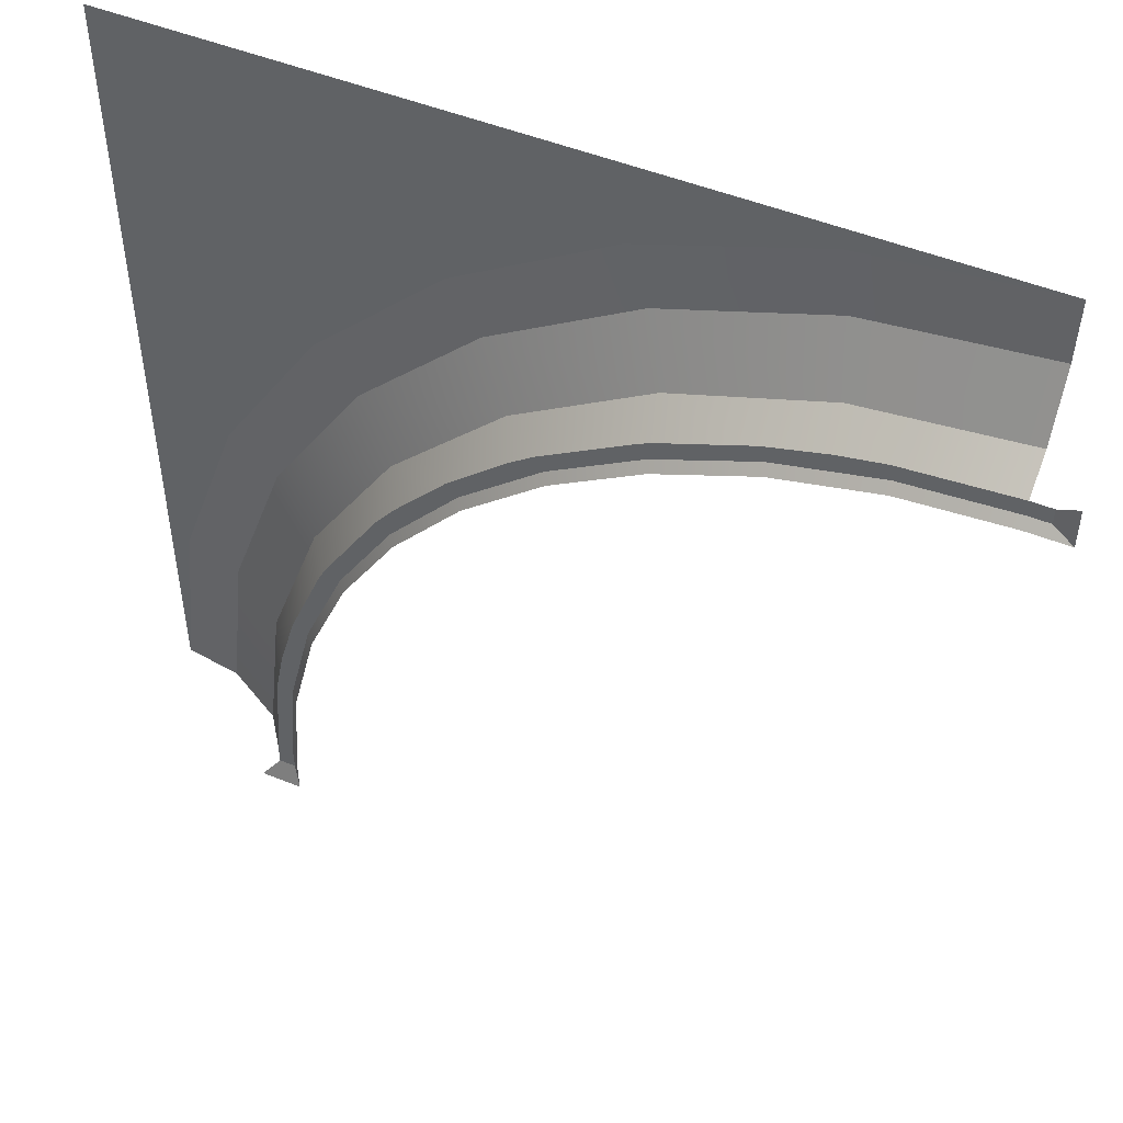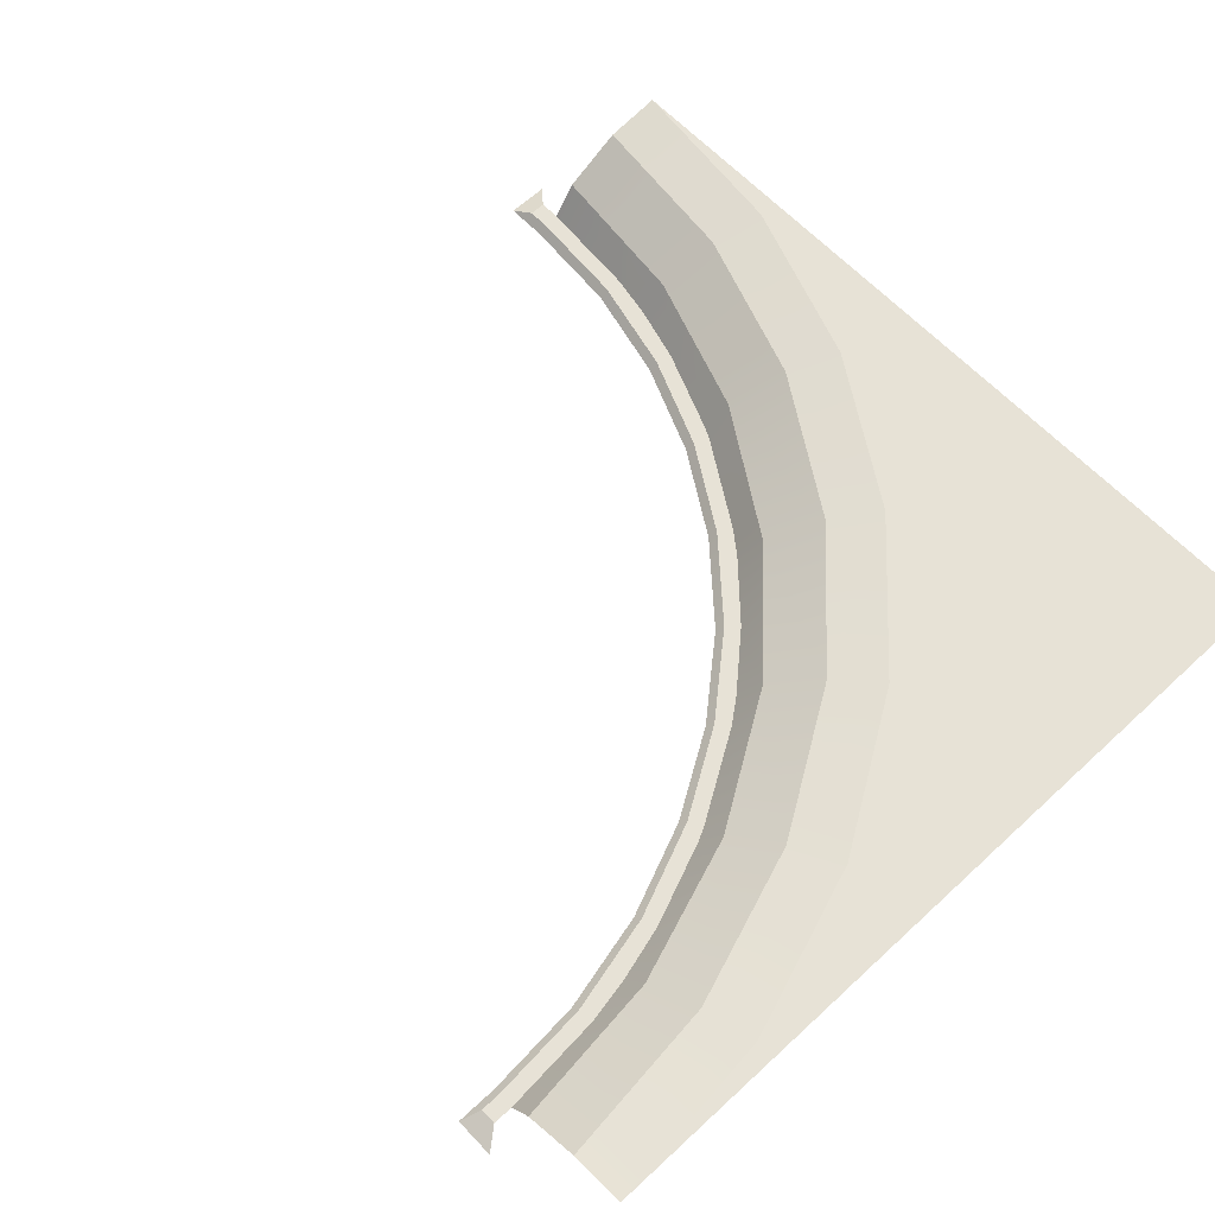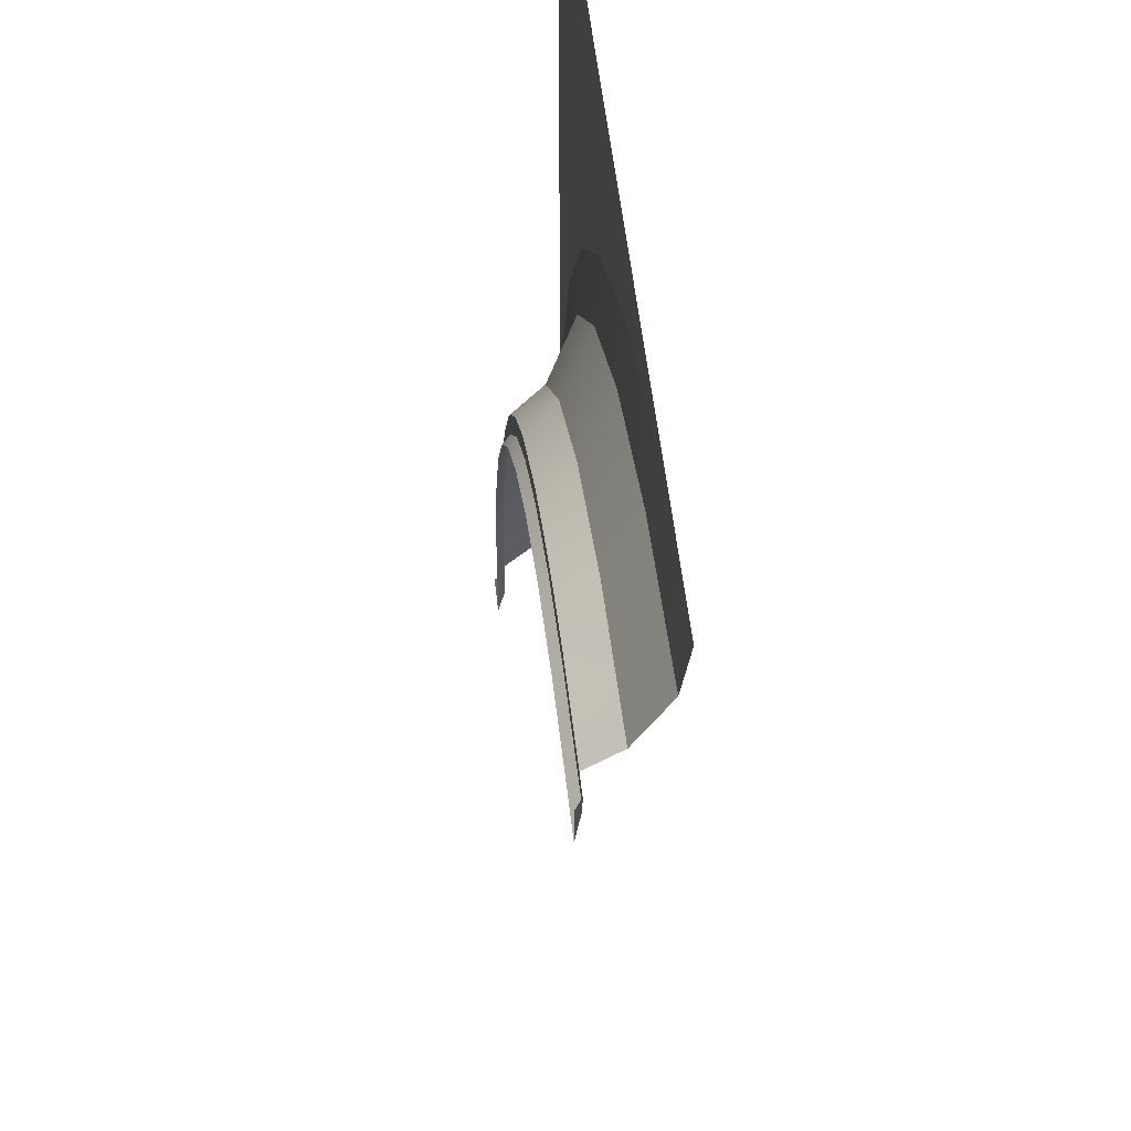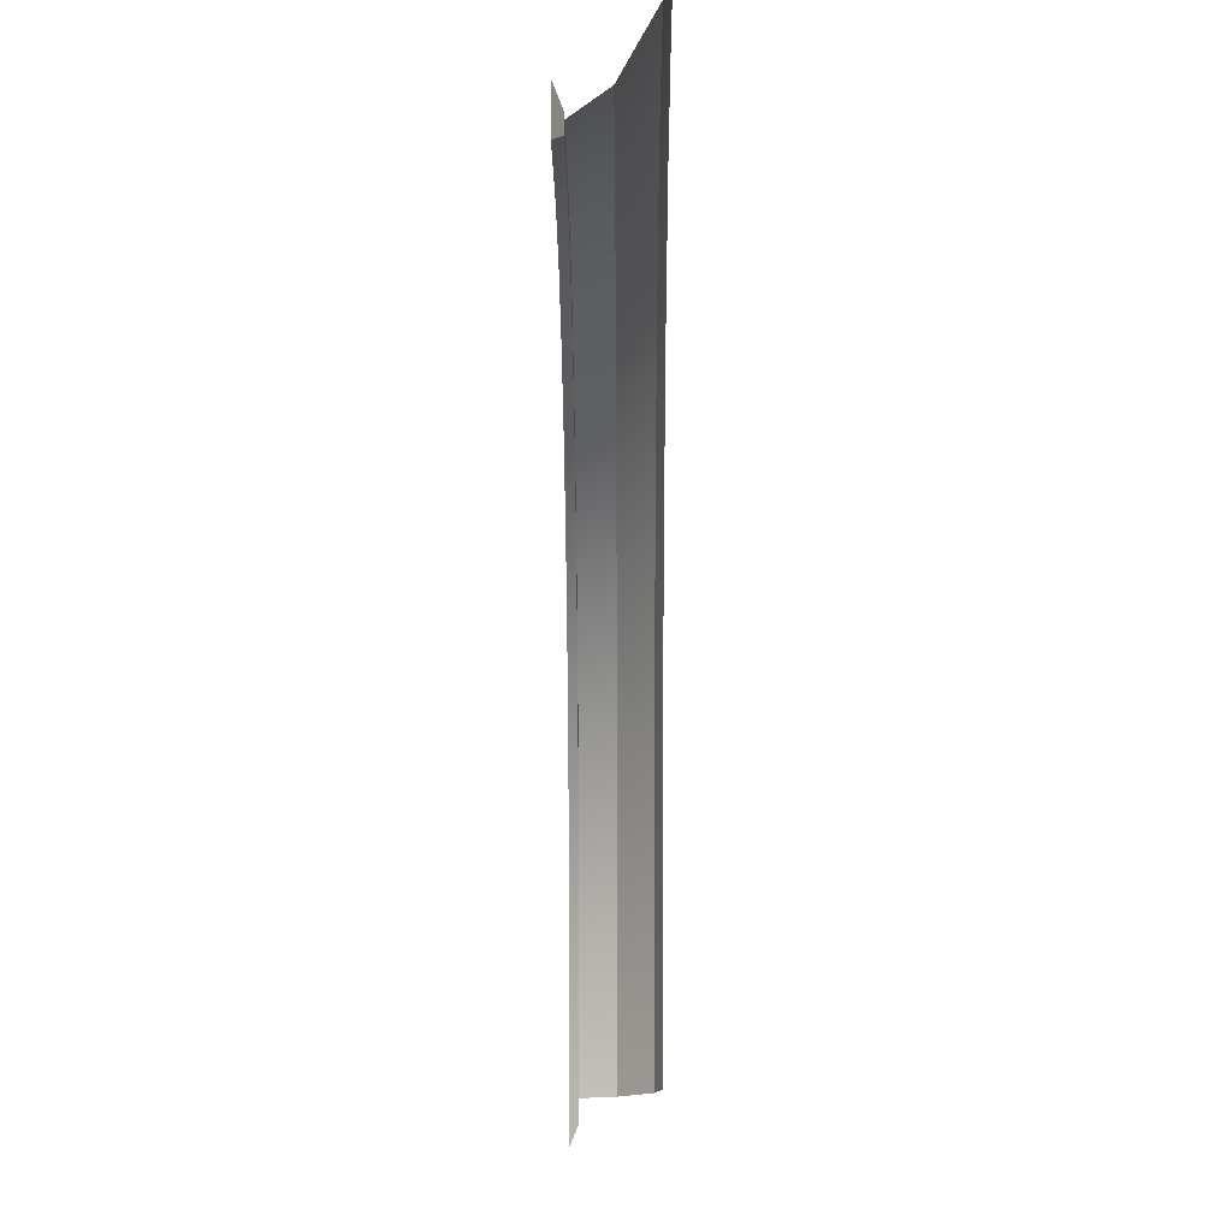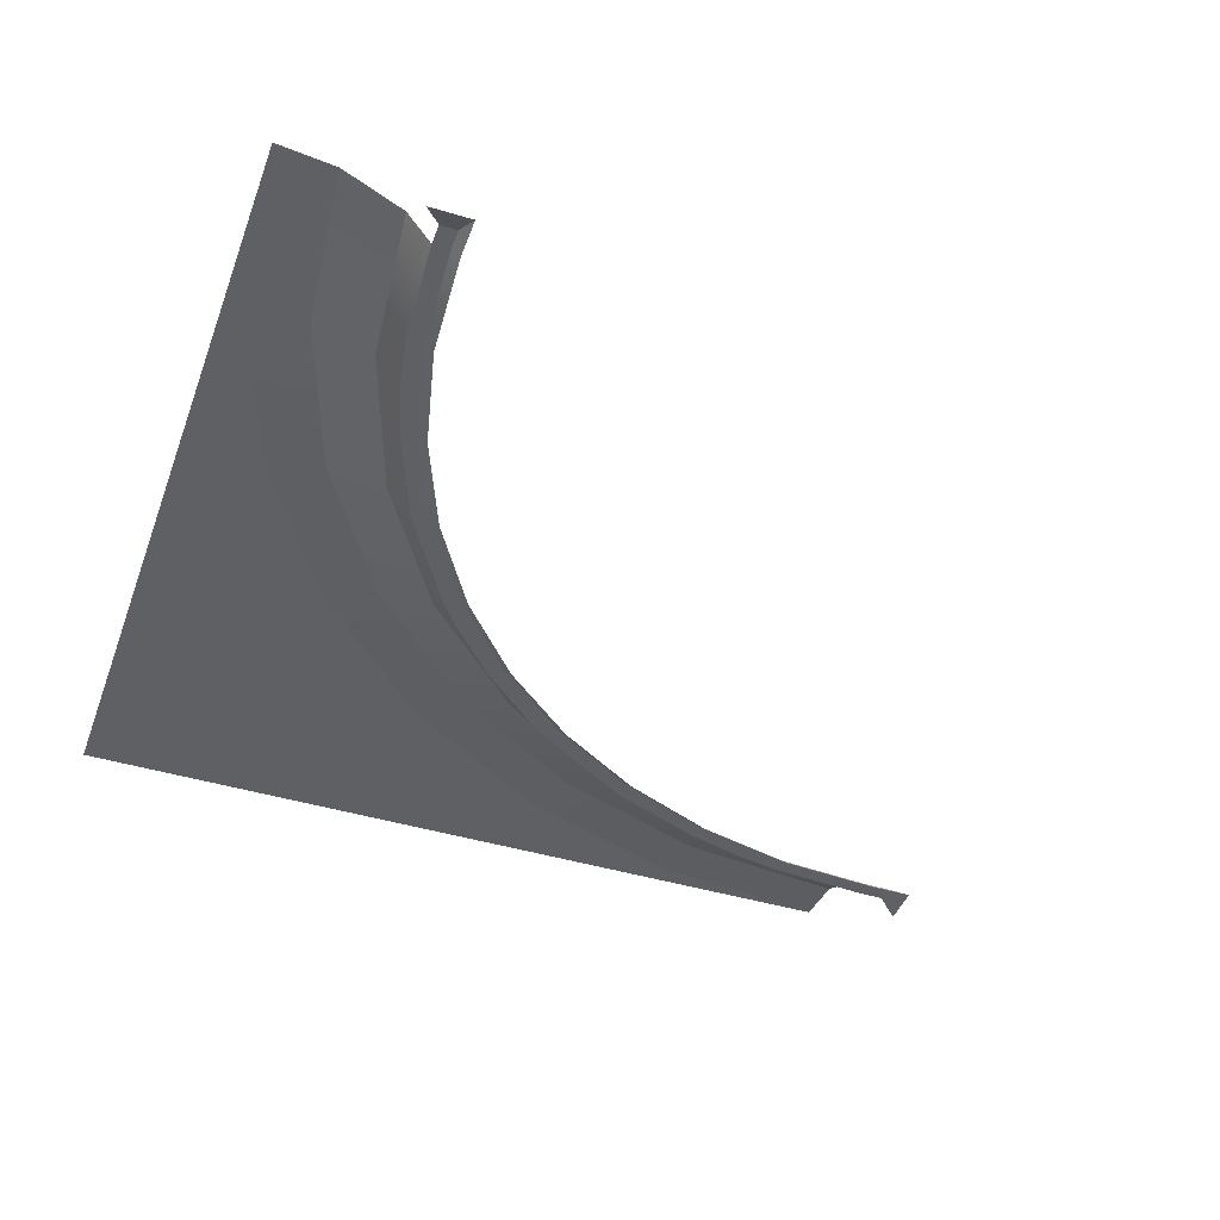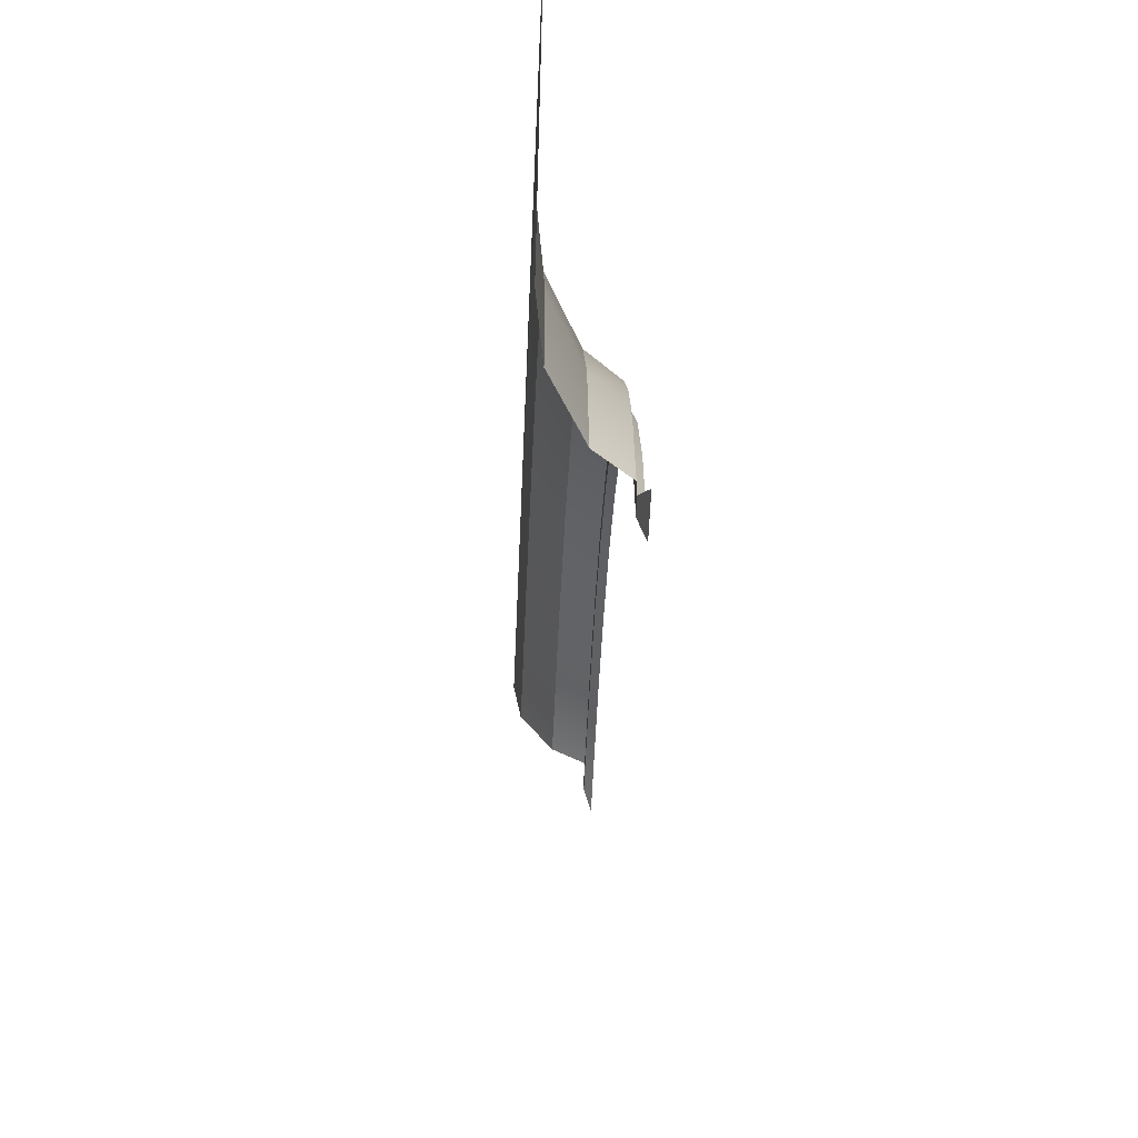
<metadata>
{"format":"obj","ext":"obj","renderer":"f3d","projection":"perspective","resolution":1024,"background":"white","views":[{"elev":49.8,"azim":23.9,"up":"+Z"},{"elev":62.9,"azim":-133.2,"up":"+Y"},{"elev":53.5,"azim":83.8,"up":"+Z"},{"elev":-5.9,"azim":90.2,"up":"+Z"},{"elev":-43.6,"azim":70.5,"up":"+Y"},{"elev":-60.4,"azim":-92.5,"up":"+Z"}]}
</metadata>
<code>
o object1
g object1
v -1.5 0.5 1.5
v 3.5 0.5 1.5
v -1.5 0.5 -3.5
v 2.387 0.5 1.375
v 1.33 0.5 1.005
v 0.3824 0.5 0.409
v -0.4093 0.5 -0.3828
v -1.005 0.5 -1.331
v -1.375 0.5 -2.388
v -1.15 0.45 -3.5
v -1.033 0.45 -2.466
v -0.6896 0.45 -1.483
v -0.1357 0.45 -0.601
v 0.6006 0.45 0.1354
v 1.482 0.45 0.6894
v 2.465 0.45 1.033
v 3.5 0.45 1.15
v -0.7929 0.25 -3.5
v -0.6853 0.25 -2.545
v -0.3679 0.25 -1.638
v 0.1435 0.25 -0.8236
v 0.8233 0.25 -0.1438
v 1.637 0.25 0.3677
v 2.545 0.25 0.6852
v 3.5 0.25 0.7929
v -0.65 0.05 -3.5
v -0.5989 0.05 -2.851
v -0.546 0.05 -2.577
v -0.4469 0.05 -2.218
v -0.2391 0.05 -1.7
v -0.1977 0.05 -1.616
v 0.1426 0.05 -1.061
v 0.2553 0.05 -0.9127
v 0.5655 0.05 -0.5655
v 0.9124 0.05 -0.2555
v 1.061 0.05 -0.1426
v 1.616 0.05 0.1977
v 1.699 0.05 0.239
v 2.218 0.05 0.4469
v 2.576 0.05 0.5459
v 2.851 0.05 0.5989
v 3.5 0.05 0.65
v 3.5 0.05 0.55
v 2.866 0.05 0.5001
v 3.625 0.05 0.65
v 3.625 0.05 0.55
v 3.5 -0 0.5
v 3.75 -0 0.5
v 3.75 0 0.75
v 2.874 0 0.4508
v 2.264 0 0.3042
v 2.248 0.05 0.3518
v 1.684 0 0.06403
v 1.661 0.05 0.1086
v 1.149 0 -0.2639
v 1.119 0.05 -0.2235
v 0.6716 0 -0.6716
v 0.6362 0.05 -0.6362
v 0.2639 0 -1.149
v 0.2235 0.05 -1.119
v -0.06403 0 -1.684
v -0.1086 0.05 -1.661
v -0.3042 0 -2.264
v -0.3518 0.05 -2.248
v -0.4508 0 -2.874
v -0.5001 0.05 -2.866
v -0.5 -0 -3.5
v -0.55 0.05 -3.5
v -0.55 0.05 -3.625
v -0.5 -0 -3.75
v -0.75 0 -3.75
v -0.65 0.05 -3.625
f 9 3 1
f 1 2 4
f 4 5 1
f 5 6 1
f 6 7 1
f 7 8 1
f 8 9 1
f 11 10 9
f 10 3 9
f 8 12 11
f 7 13 12
f 6 14 13
f 6 15 14
f 5 16 15
f 4 17 16
f 4 2 17
f 5 4 16
f 6 5 15
f 7 6 13
f 8 7 12
f 9 8 11
f 19 18 10
f 11 20 19
f 12 21 20
f 13 22 21
f 14 23 22
f 15 24 23
f 16 25 24
f 16 17 25
f 15 16 24
f 14 15 23
f 13 14 22
f 12 13 21
f 11 12 20
f 19 10 11
f 19 28 27
f 27 26 18
f 19 20 29
f 20 21 32
f 21 22 34
f 22 23 36
f 39 23 24
f 24 25 41
f 25 42 41
f 41 40 24
f 24 40 39
f 39 38 23
f 23 37 36
f 23 38 37
f 36 35 22
f 22 35 34
f 34 33 21
f 21 33 32
f 32 31 20
f 31 30 20
f 20 30 29
f 29 28 19
f 27 18 19
f 52 40 44
f 52 39 40
f 56 36 37
f 60 33 58
f 60 32 33
f 64 30 62
f 64 29 30
f 68 26 27
f 27 66 68
f 30 31 62
f 33 34 58
f 37 54 56
f 40 41 44
f 43 42 46
f 42 45 46
f 43 44 41
f 54 38 52
f 54 37 38
f 58 35 56
f 58 34 35
f 62 31 32
f 66 28 64
f 66 27 28
f 69 72 26
f 69 26 68
f 28 29 64
f 32 60 62
f 35 36 56
f 38 39 52
f 42 43 41
f 47 43 46
f 52 44 50
f 56 54 53
f 60 58 57
f 64 62 61
f 68 66 65
f 67 68 65
f 63 64 61
f 59 60 57
f 55 56 53
f 51 52 50
f 47 46 48
f 43 50 44
f 54 52 51
f 58 56 55
f 62 60 59
f 66 64 63
f 69 68 67
f 70 69 67
f 65 66 63
f 61 62 59
f 57 58 55
f 53 54 51
f 43 47 50
f 49 48 45
f 48 46 45
f 72 69 70
f 72 70 71

</code>
